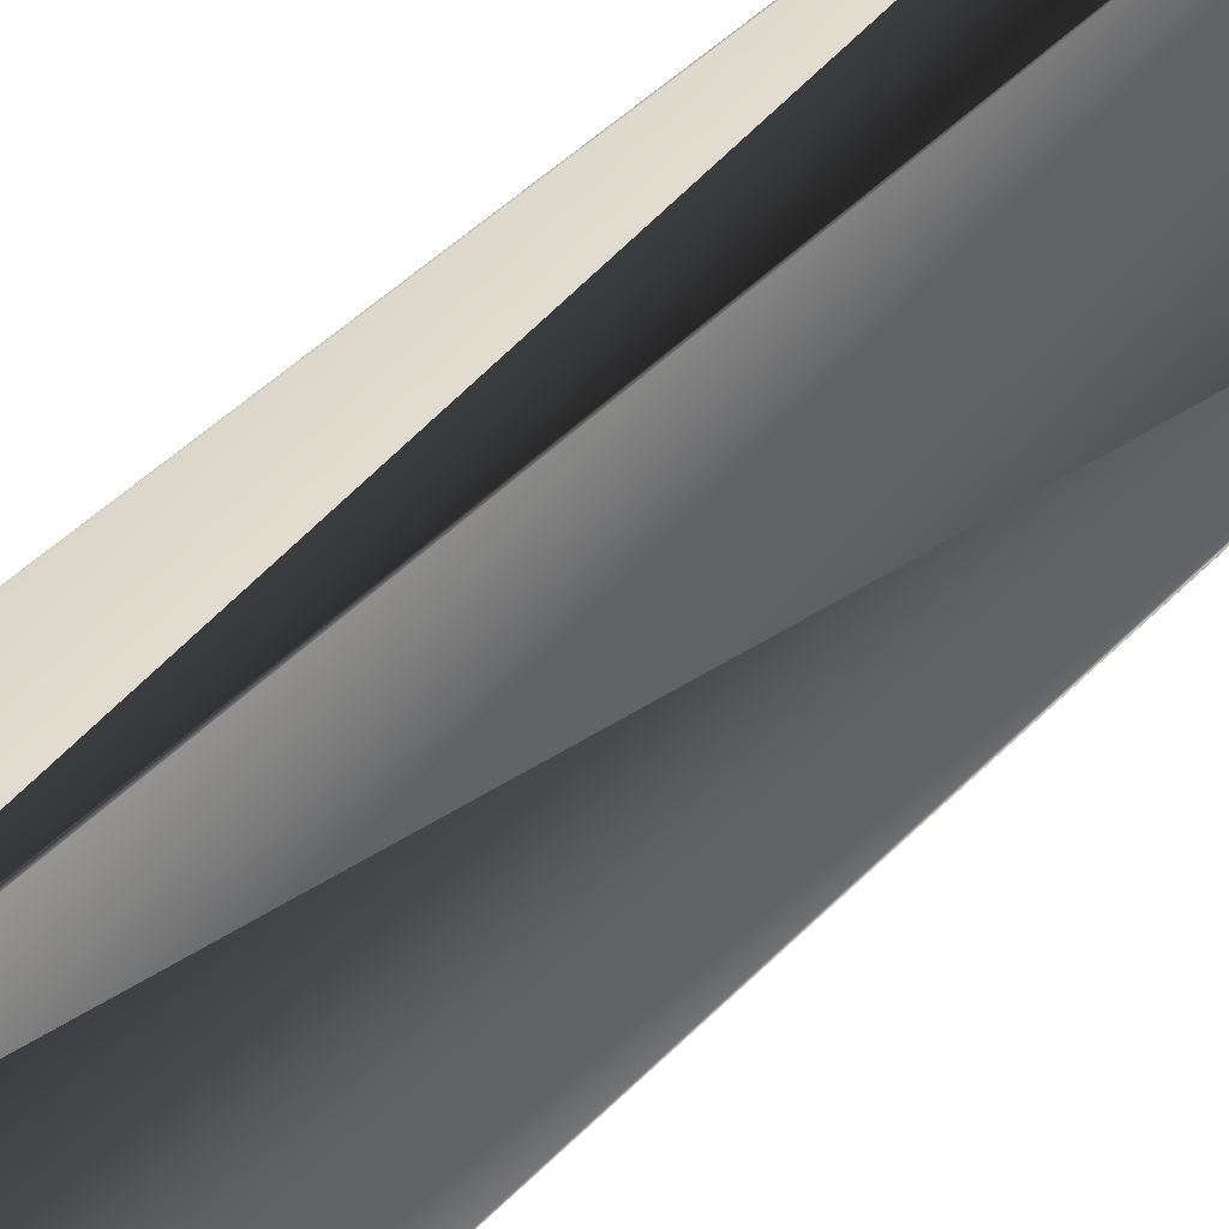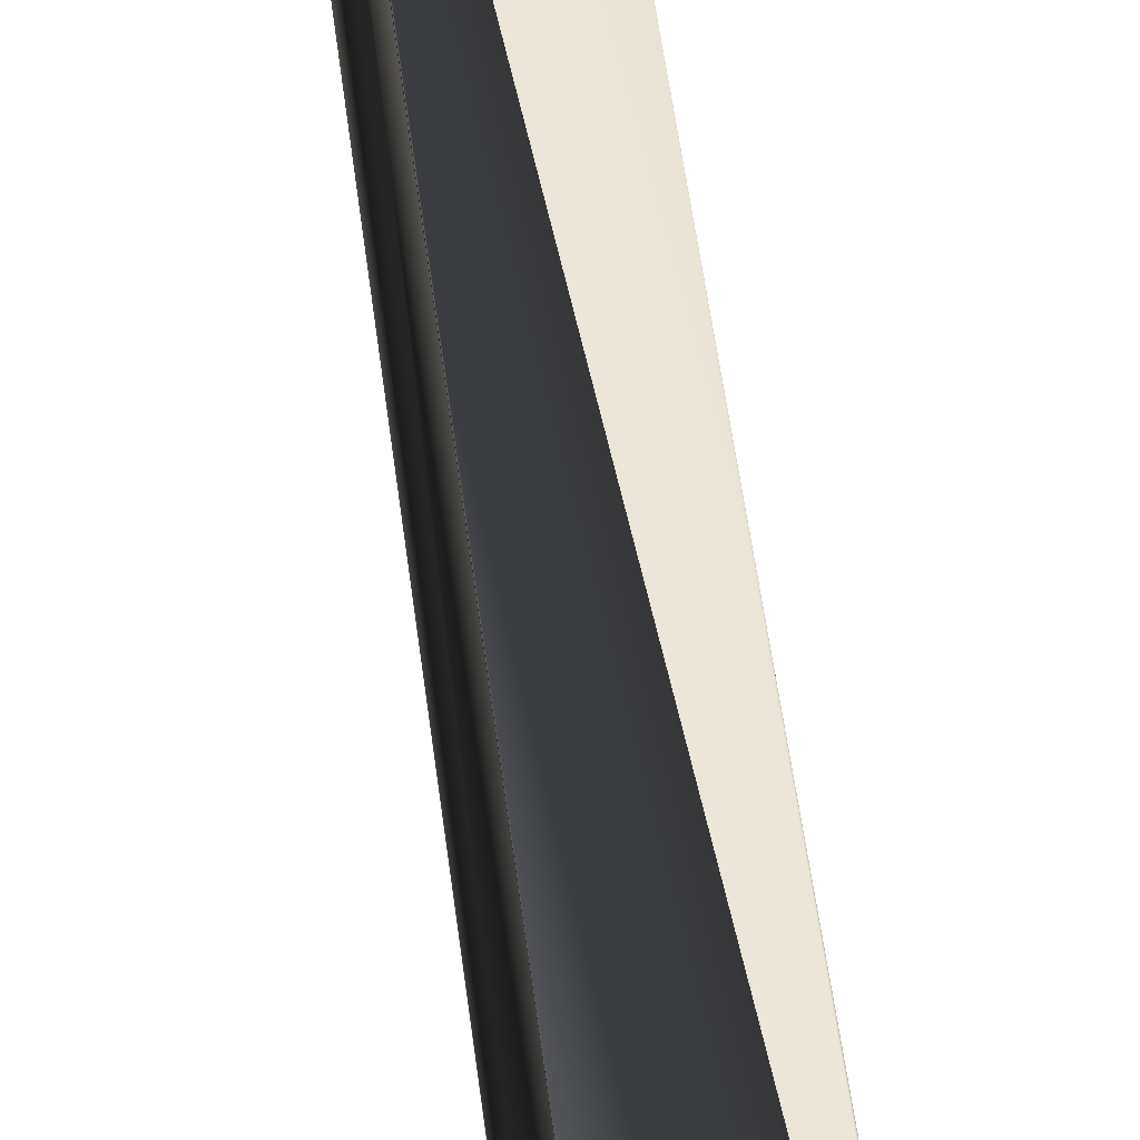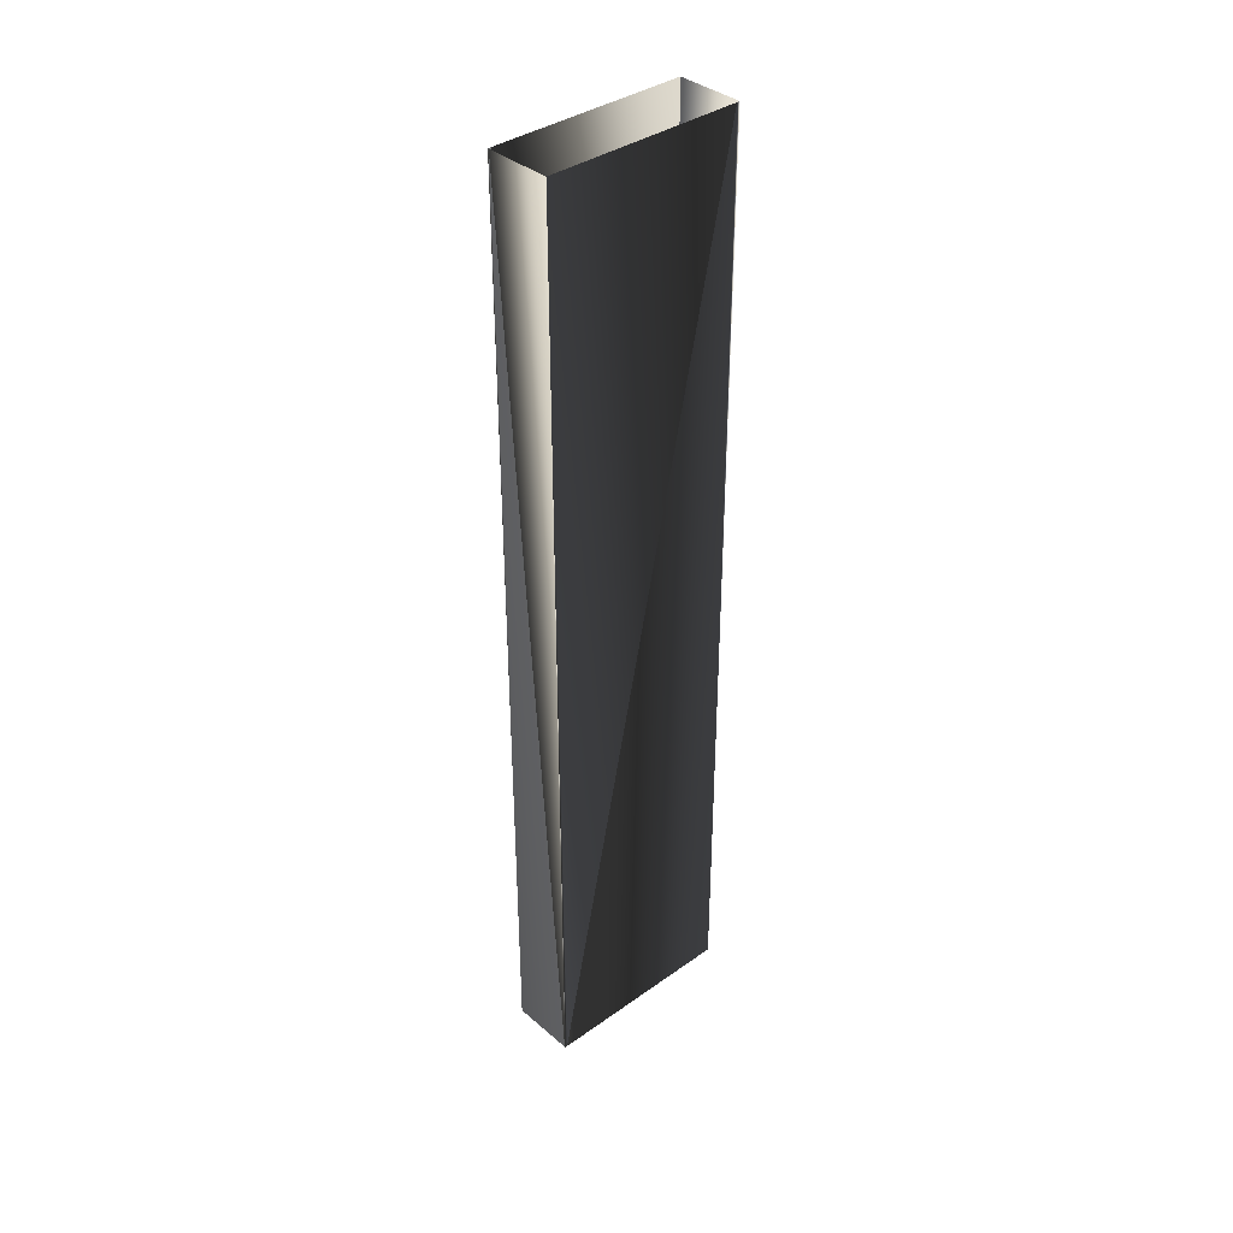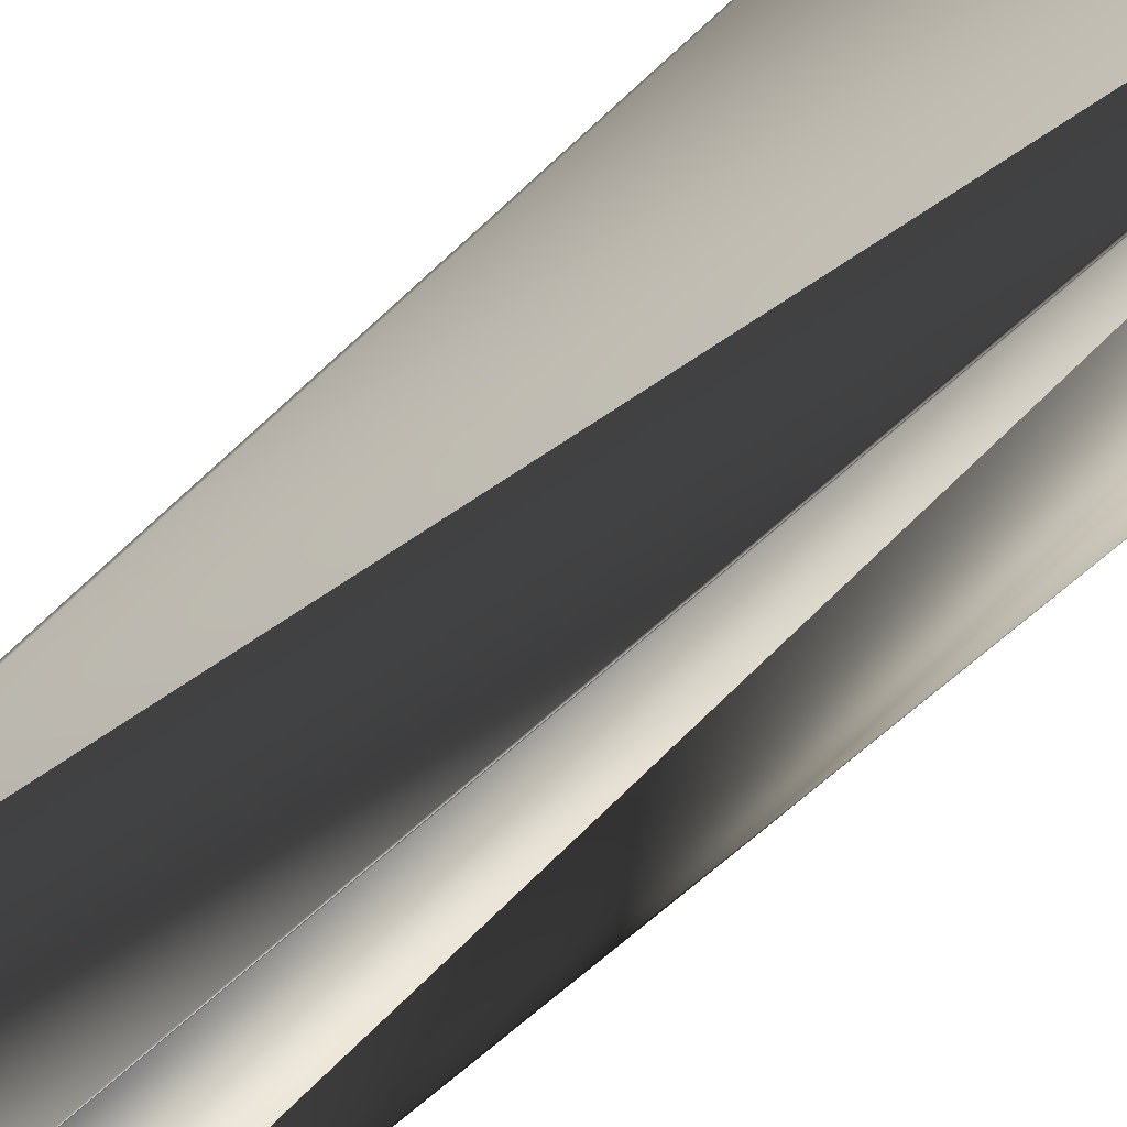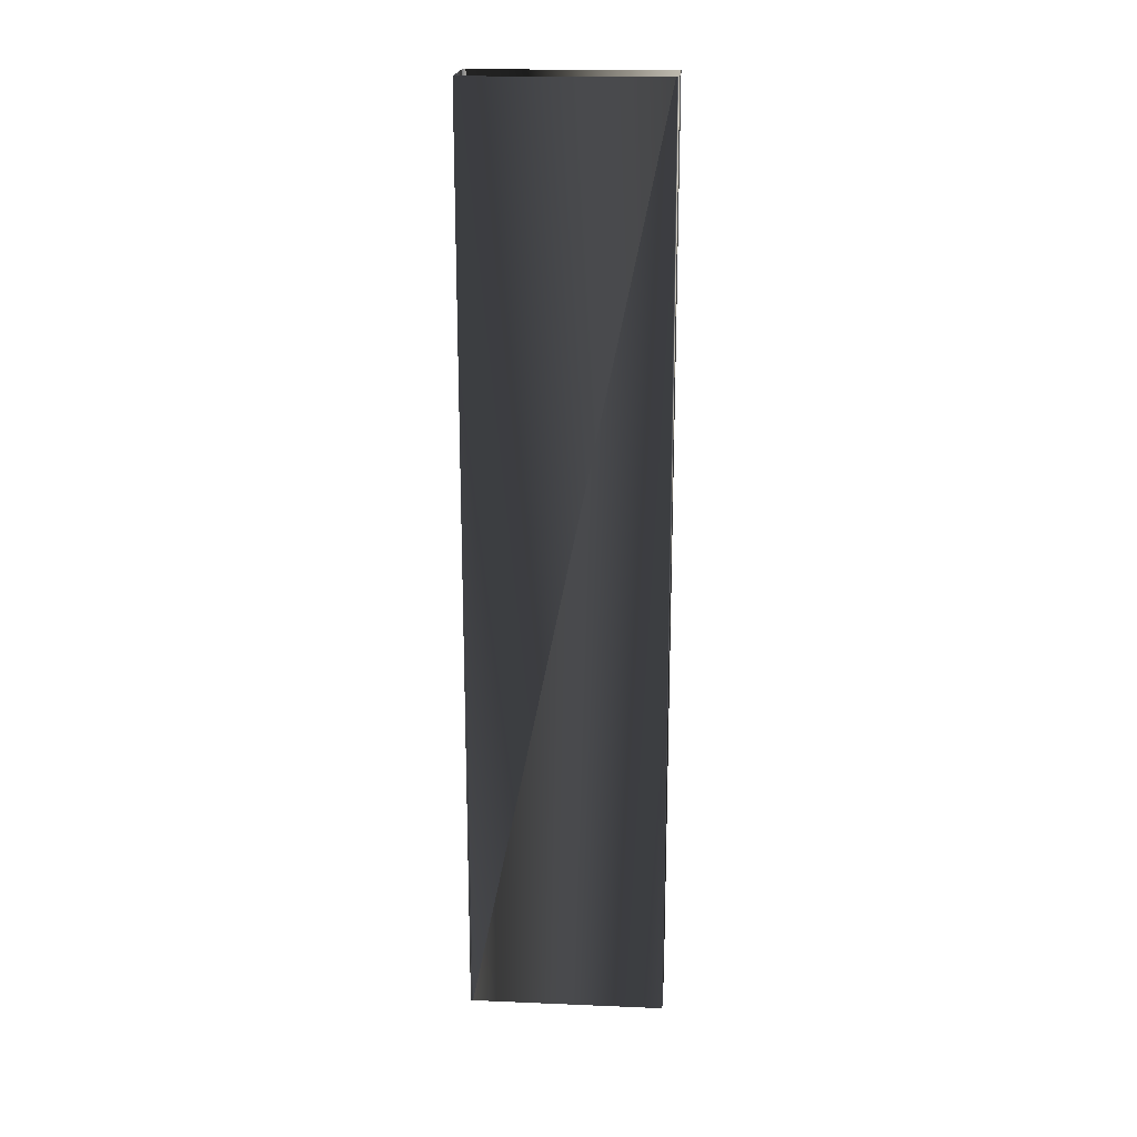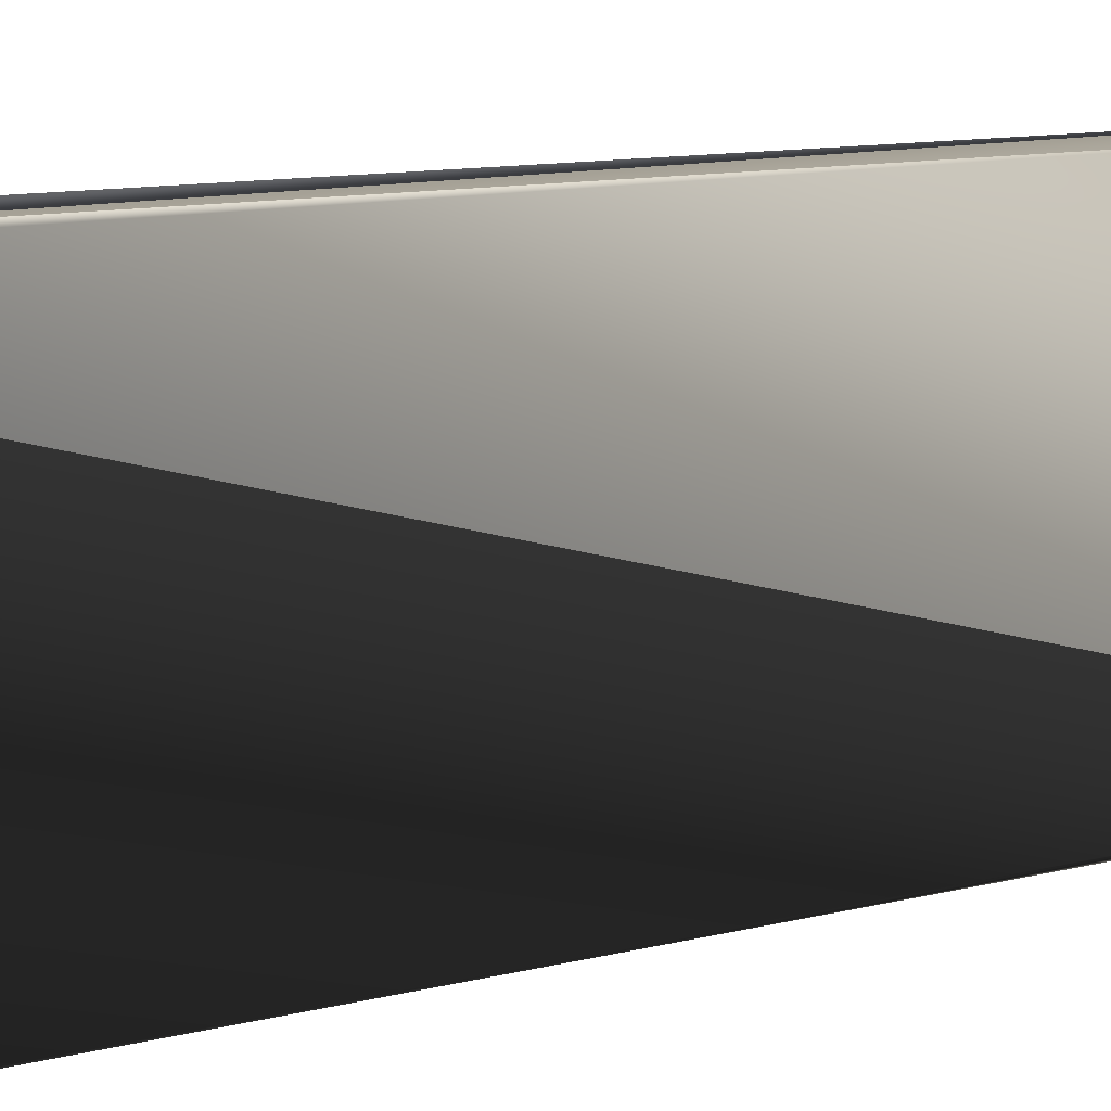
<metadata>
{"format":"obj","ext":"obj","renderer":"f3d","projection":"perspective","resolution":1024,"background":"white","views":[{"elev":34.4,"azim":-145.8,"up":"+Y"},{"elev":47.7,"azim":-6.6,"up":"+Y"},{"elev":36.9,"azim":-132.5,"up":"+Z"},{"elev":-44.6,"azim":140.5,"up":"+Y"},{"elev":19.6,"azim":-85.8,"up":"+Z"},{"elev":6.0,"azim":40.9,"up":"+Y"}]}
</metadata>
<code>
o model.015_model.019
v 0.7577 0.1446 -0.2824
v 0.7583 0.1446 0.2805
v 0.7971 0.1446 -0.2824
v 0.7976 0.1446 0.2805
v 0.7577 0.1464 0.2804
v 0.7577 0.1446 0.2805
v 0.7577 0.2627 -0.2821
v 0.7577 0.2642 0.2799
v 0.7577 0.2642 -0.2821
v 0.7582 0.2642 -0.2821
v 0.7969 0.2642 0.2799
v 0.7976 0.2642 -0.2821
v 0.7976 0.2623 0.28
v 0.7976 0.2642 0.2799
v 0.7976 0.146 -0.2824
v 0.7976 0.1446 -0.2824
f 1 2 3
f 3 4 2
f 1 5 6
f 7 8 9
f 8 10 11
f 11 12 10
f 13 12 14
f 4 15 16
f 1 6 2
f 3 16 4
f 1 7 5
f 7 5 8
f 8 9 10
f 11 14 12
f 13 15 12
f 4 13 15

</code>
